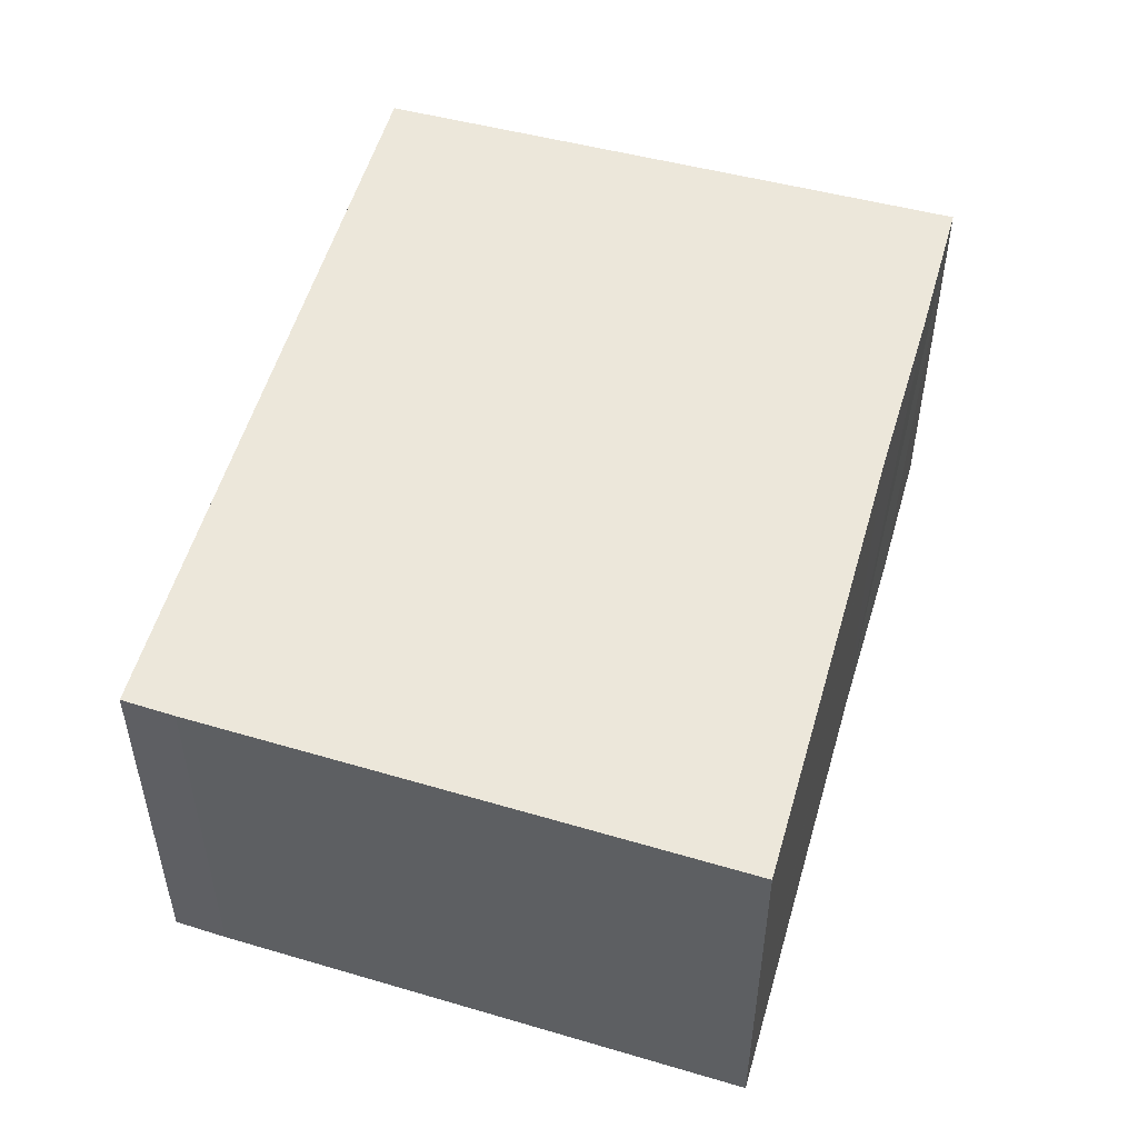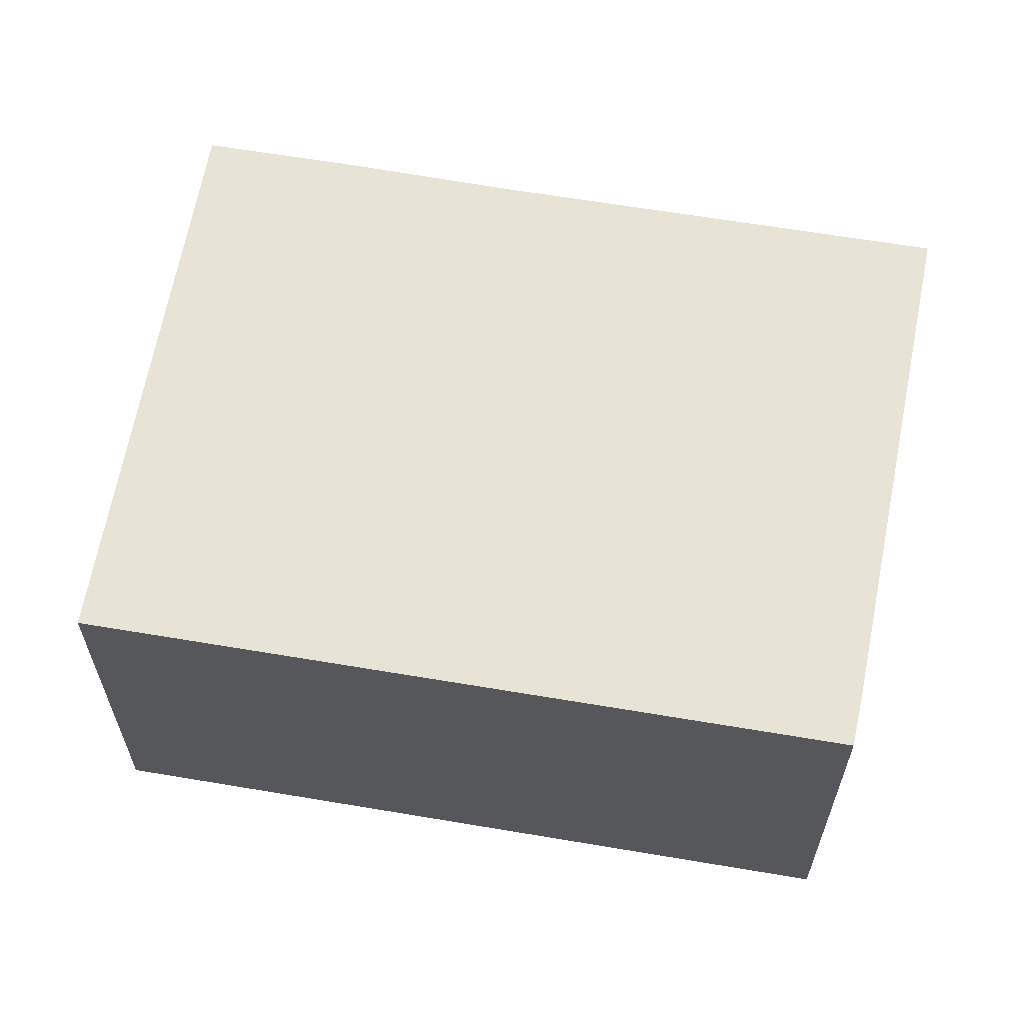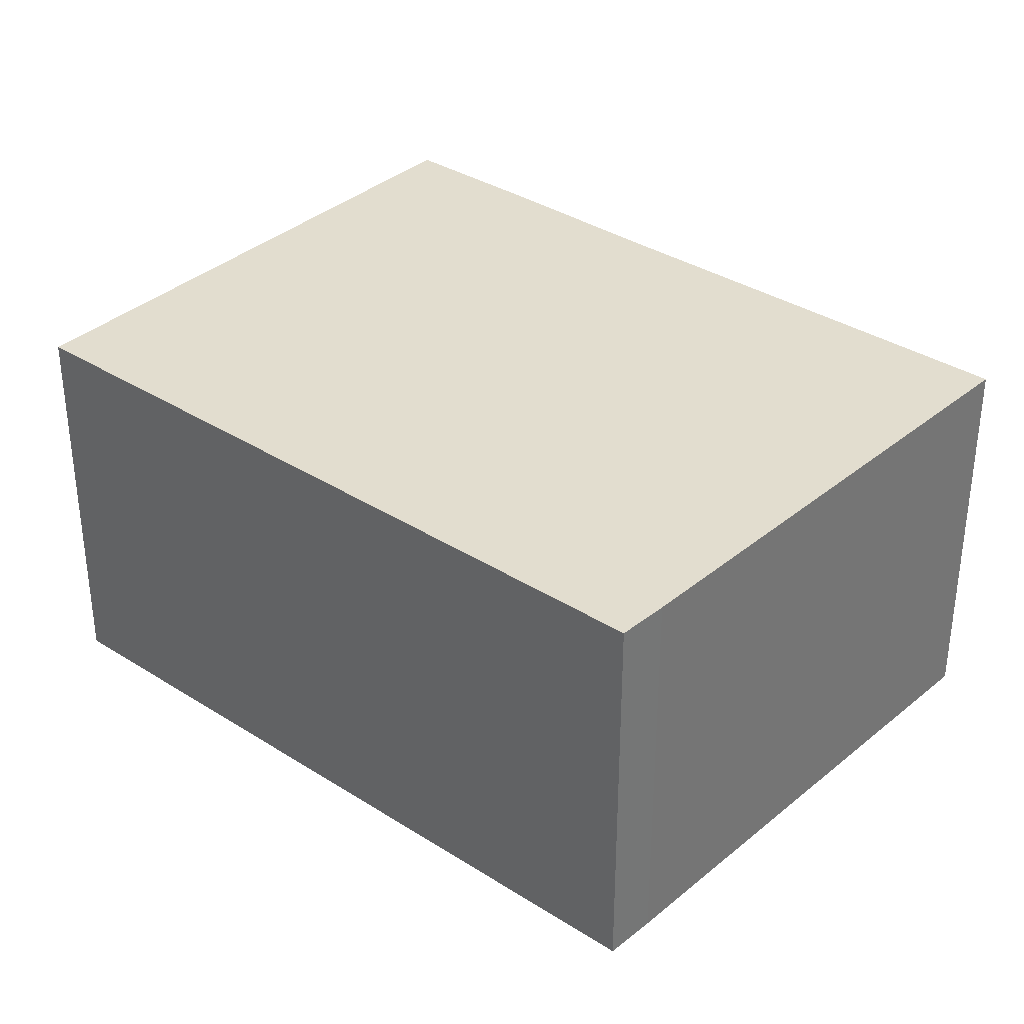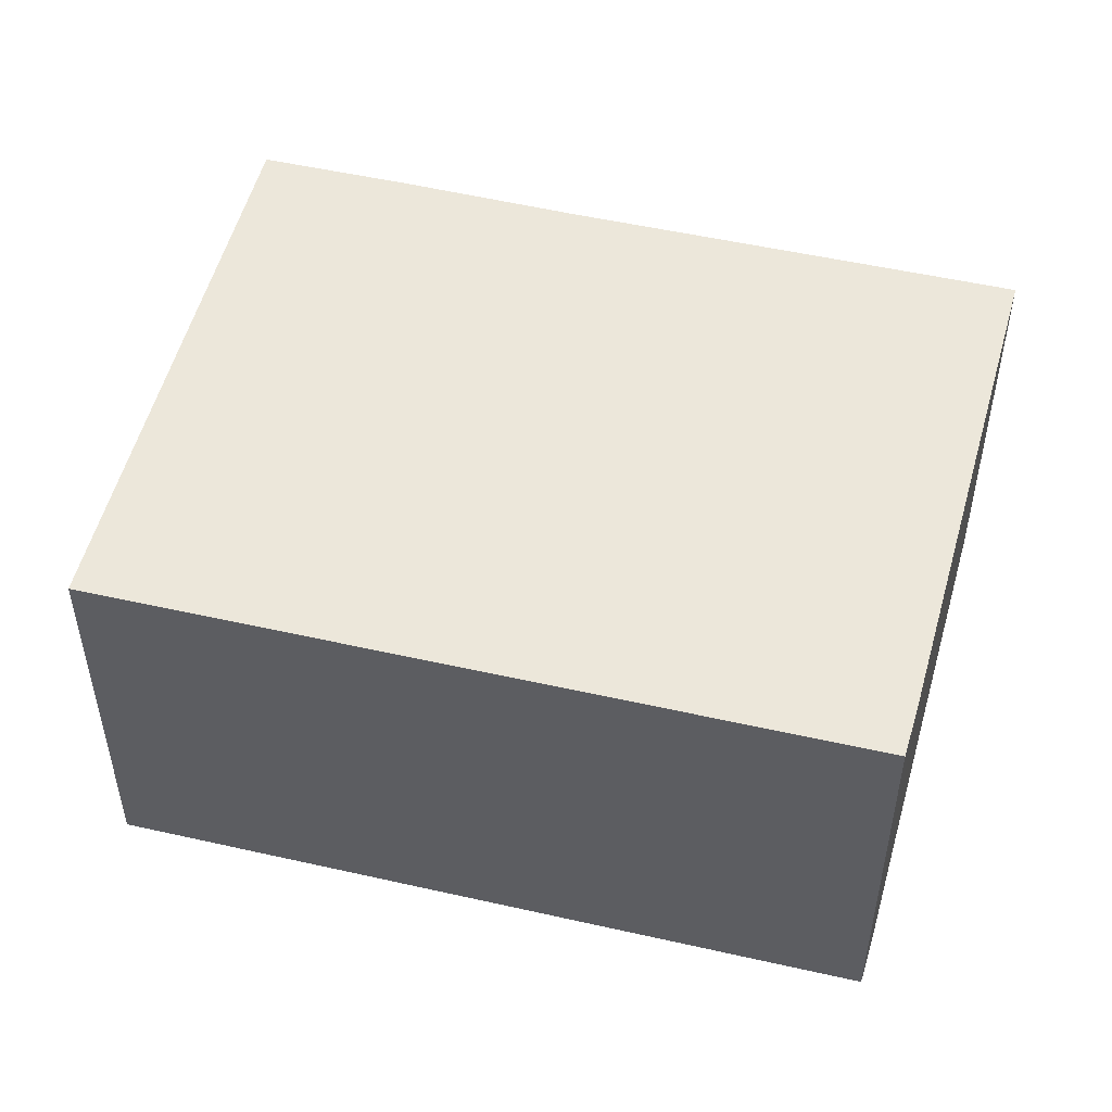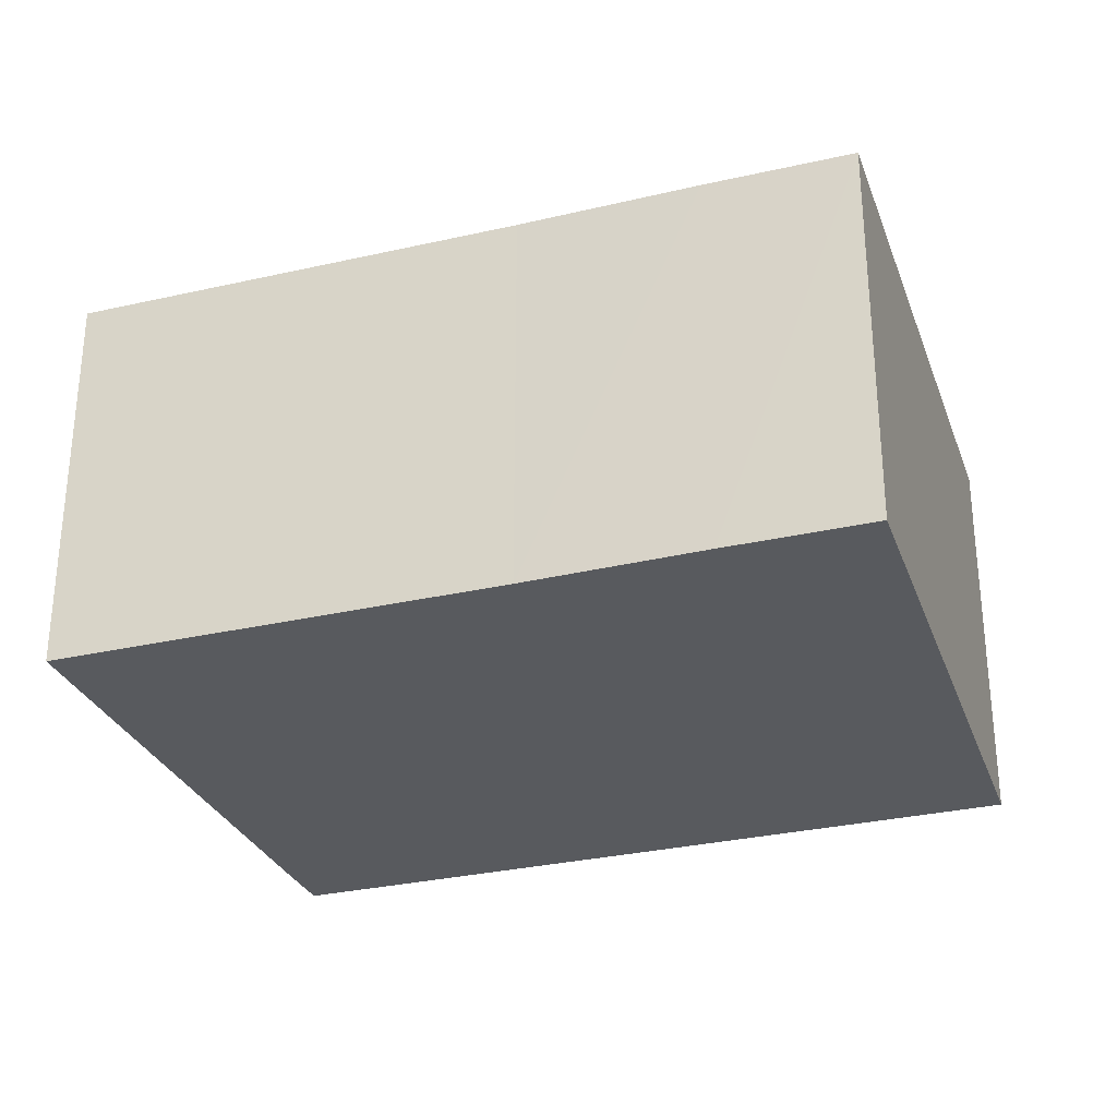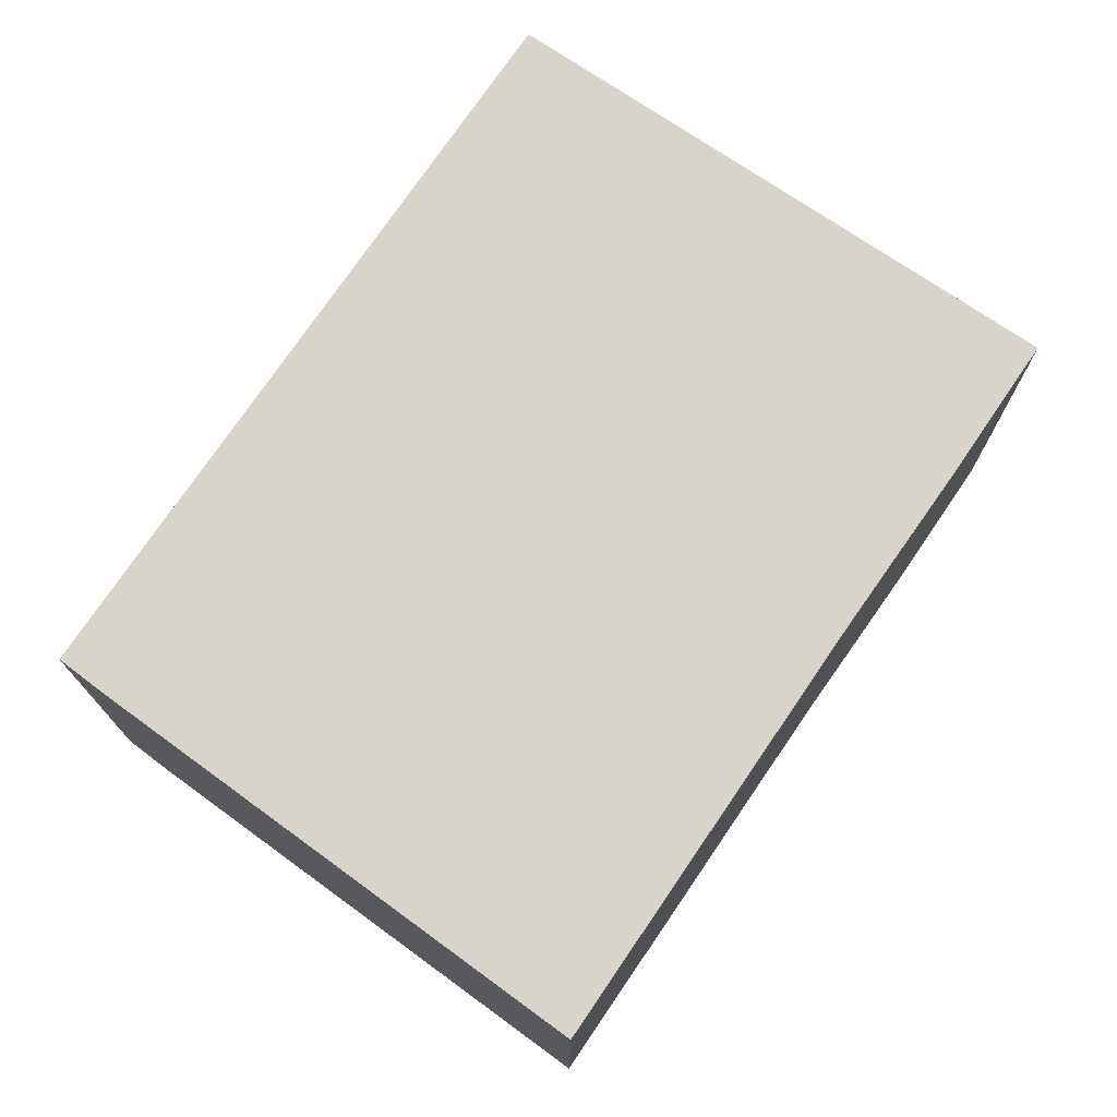
<metadata>
{"format":"obj","ext":"obj","renderer":"f3d","projection":"perspective","resolution":1024,"background":"white","views":[{"elev":53.4,"azim":38.0,"up":"+Y"},{"elev":62.3,"azim":-58.0,"up":"+Y"},{"elev":34.8,"azim":-27.3,"up":"+Y"},{"elev":51.4,"azim":-53.9,"up":"+Y"},{"elev":-30.7,"azim":130.4,"up":"+Y"},{"elev":74.9,"azim":56.5,"up":"+Y"}]}
</metadata>
<code>
v  0 4.931 3.019e-16
v  7.459 4.931 -1.073
v  6.754 4.931 -2.795
v  8.286 4.931 1.045
v  10.39 4.931 6.201
v  3.609 4.931 8.818
v  10.43 4.931 6.302
v  7.687 4.931 7.319
v  4.227 4.931 8.602
v  10.43 -3.859e-16 6.302
v  10.39 -3.797e-16 6.201
v  8.286 -6.399e-17 1.045
v  7.459 6.57e-17 -1.073
v  6.754 1.711e-16 -2.795
v  0 0 0
v  3.609 -5.399e-16 8.818
v  4.227 -5.267e-16 8.602
v  7.687 -4.482e-16 7.319
g defaultobject
f 1 2 3
f 2 1 4
f 4 1 5
f 5 1 6
f 5 6 7
f 7 6 8
f 8 6 9
f 10 5 7
f 5 10 4
f 4 10 11
f 4 11 12
f 4 12 2
f 2 12 3
f 3 12 13
f 3 13 14
f 14 1 3
f 1 14 15
f 15 6 1
f 6 15 16
f 16 9 6
f 9 16 17
f 17 8 9
f 8 17 7
f 7 17 18
f 7 18 10
f 18 11 10
f 11 18 12
f 12 18 17
f 12 17 16
f 12 16 15
f 12 15 13
f 13 15 14

</code>
